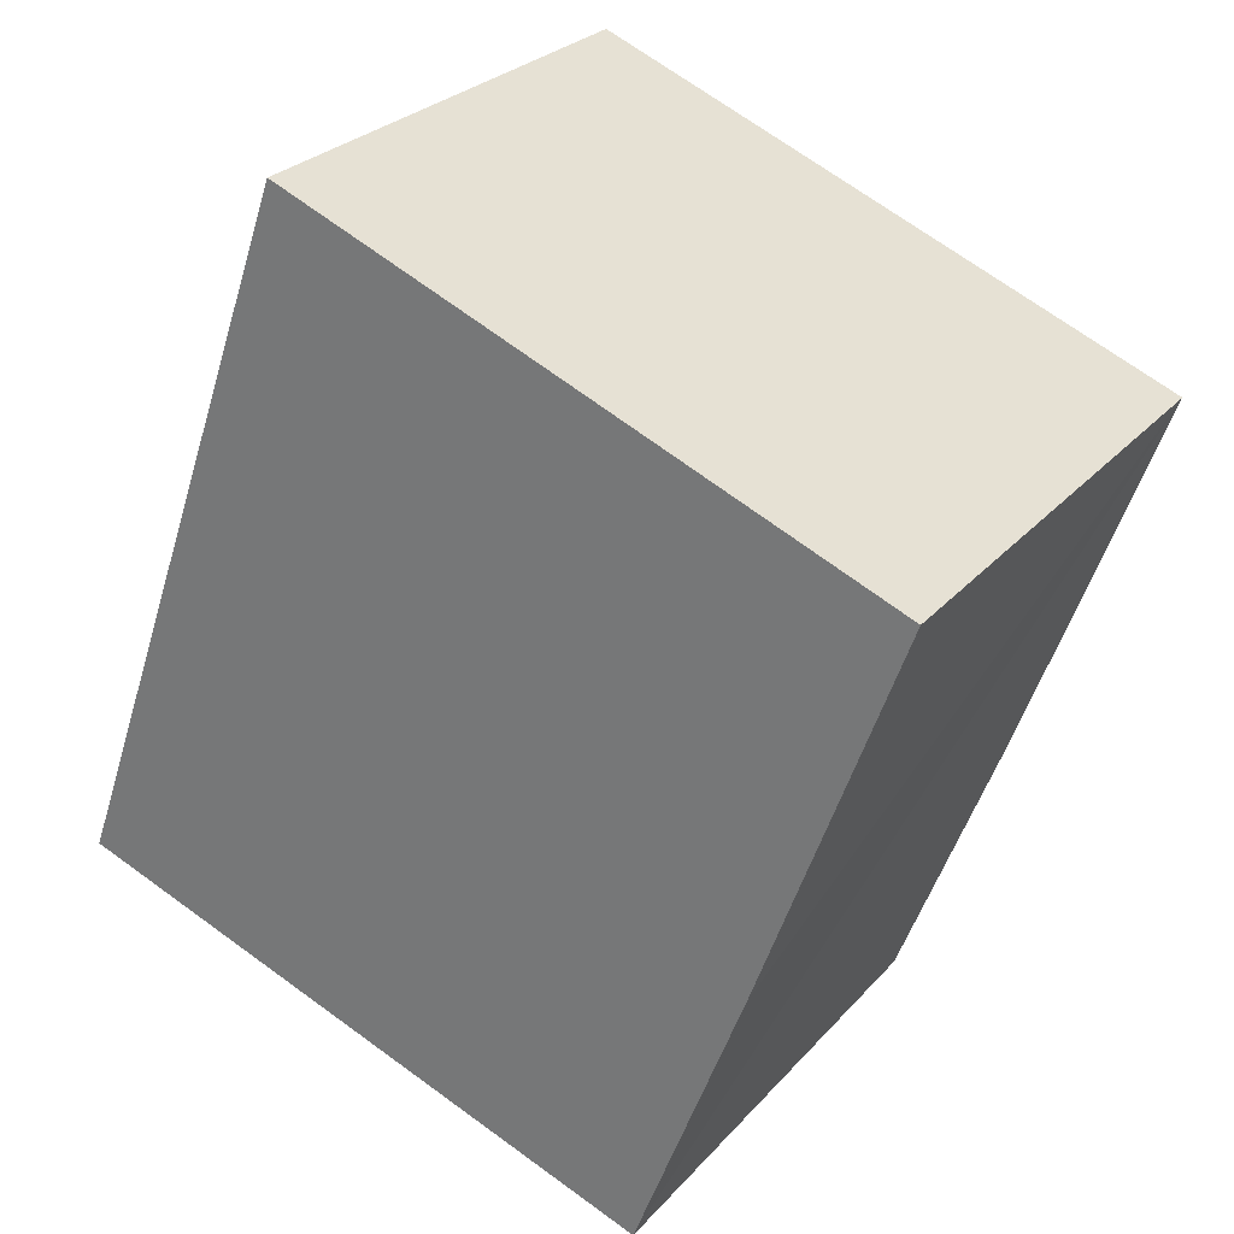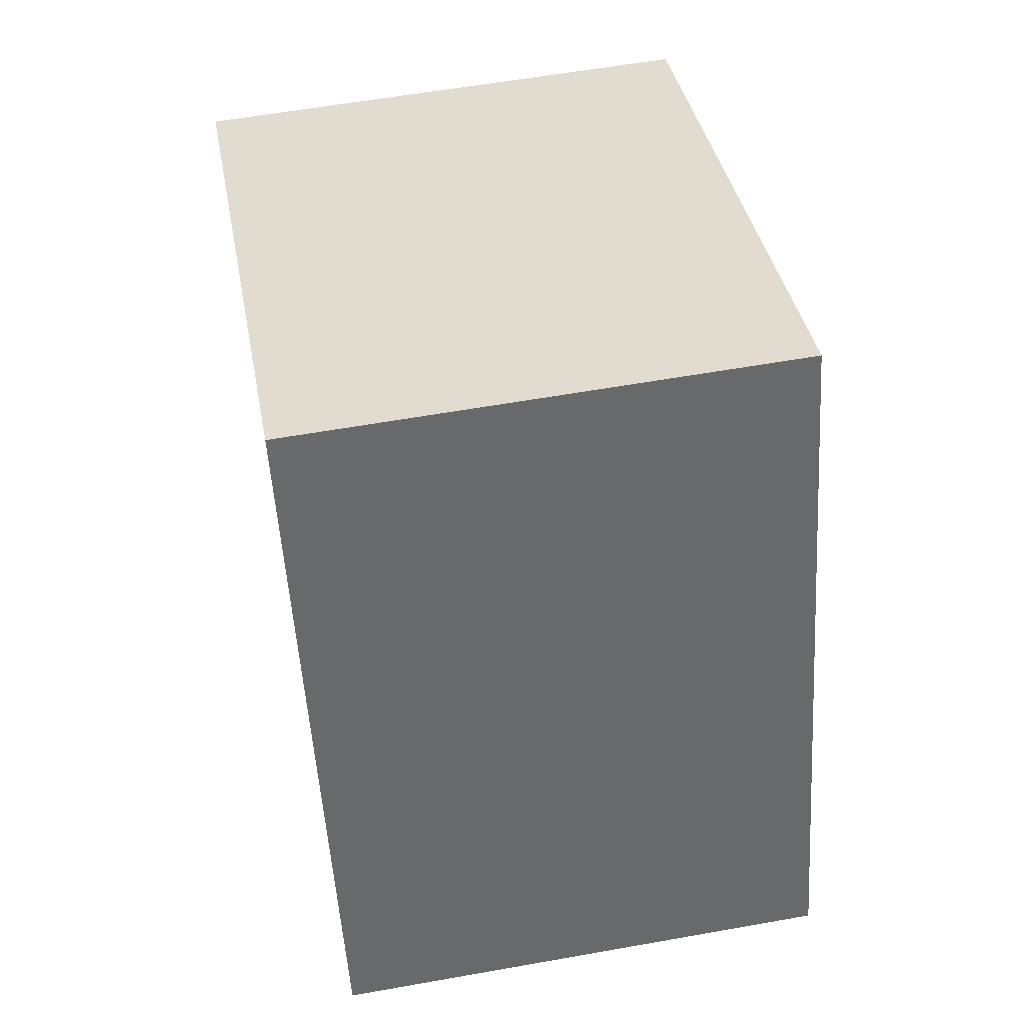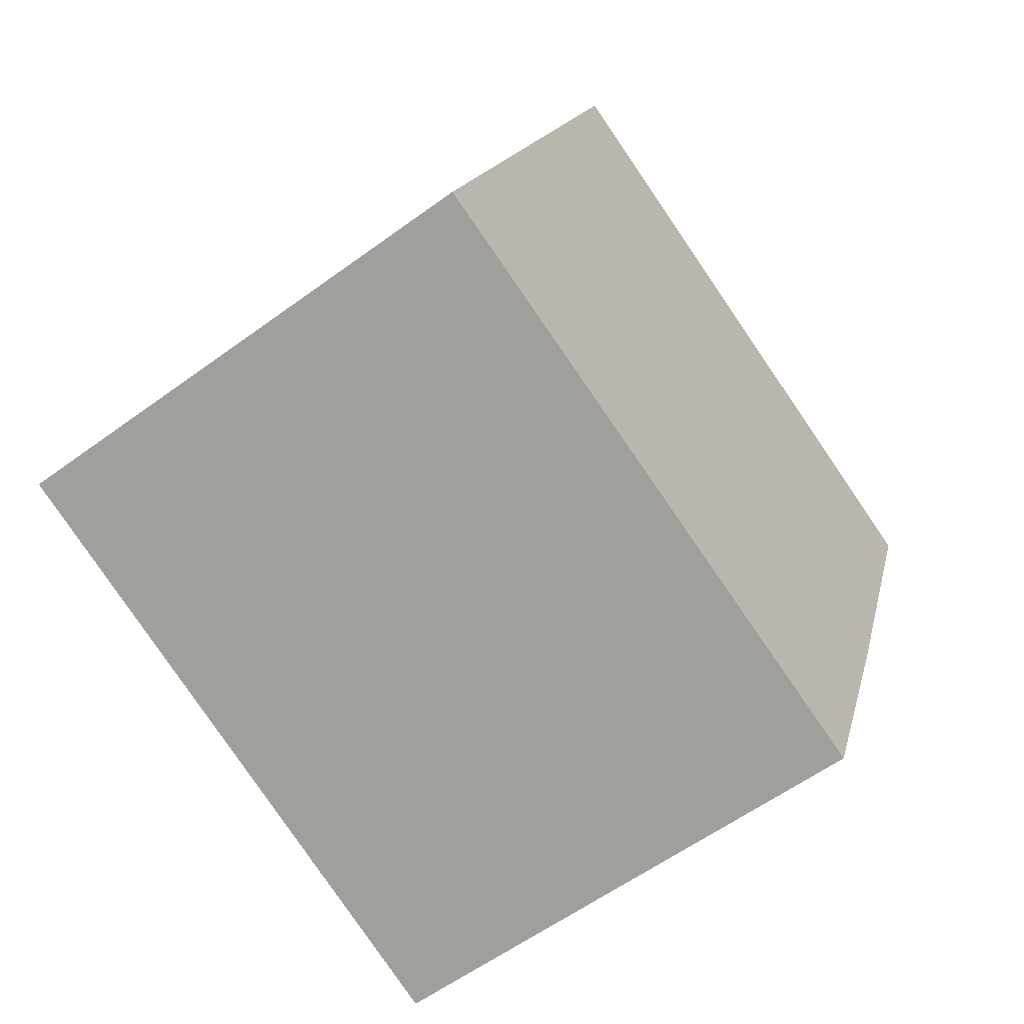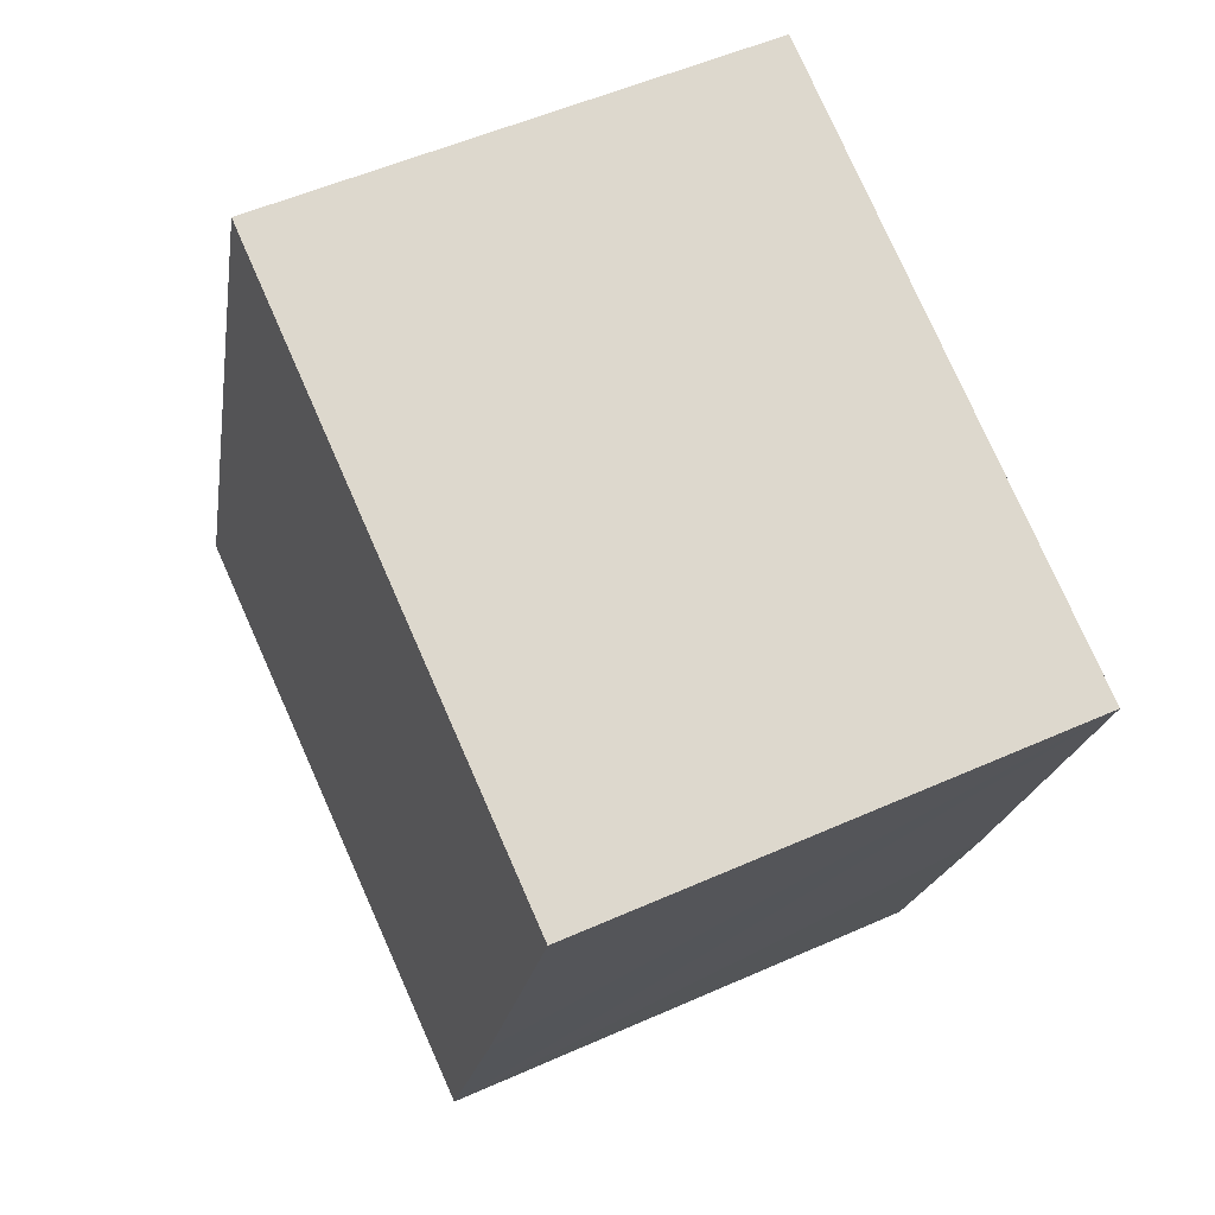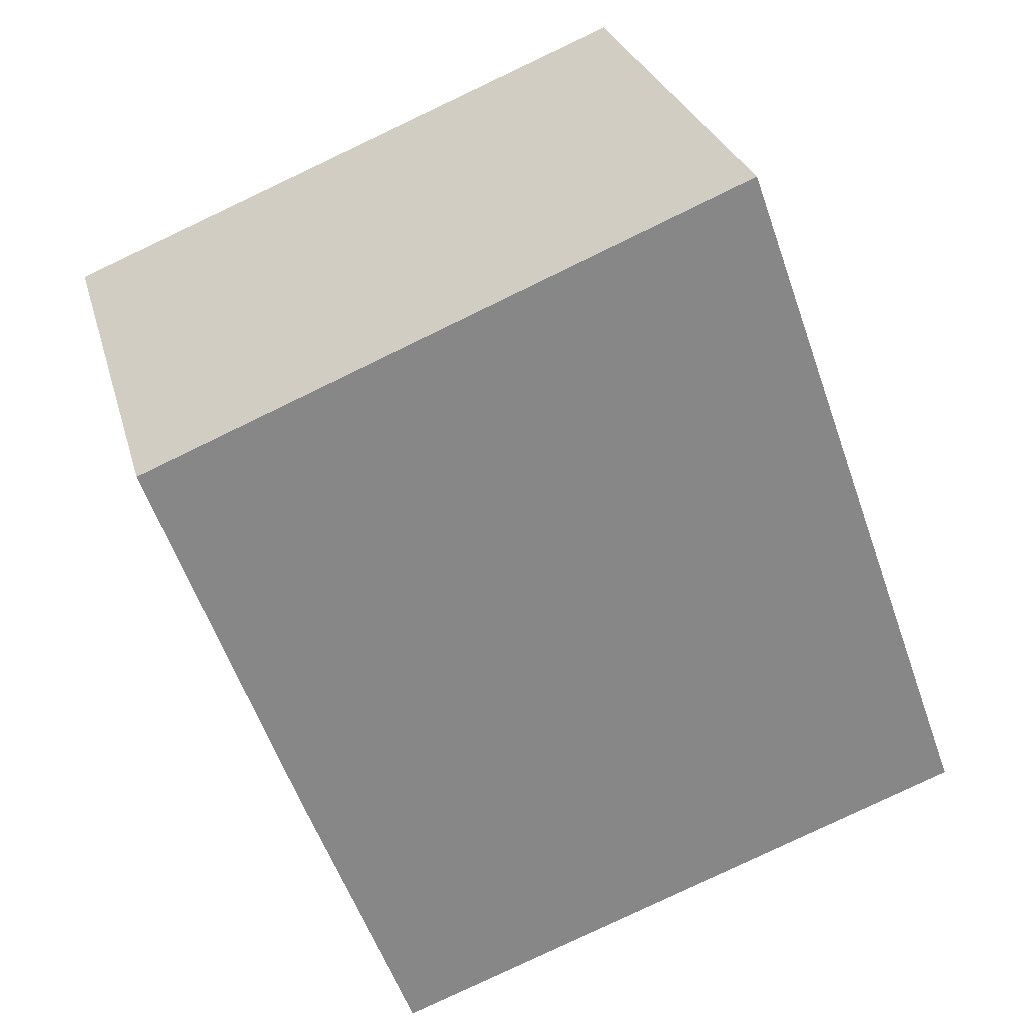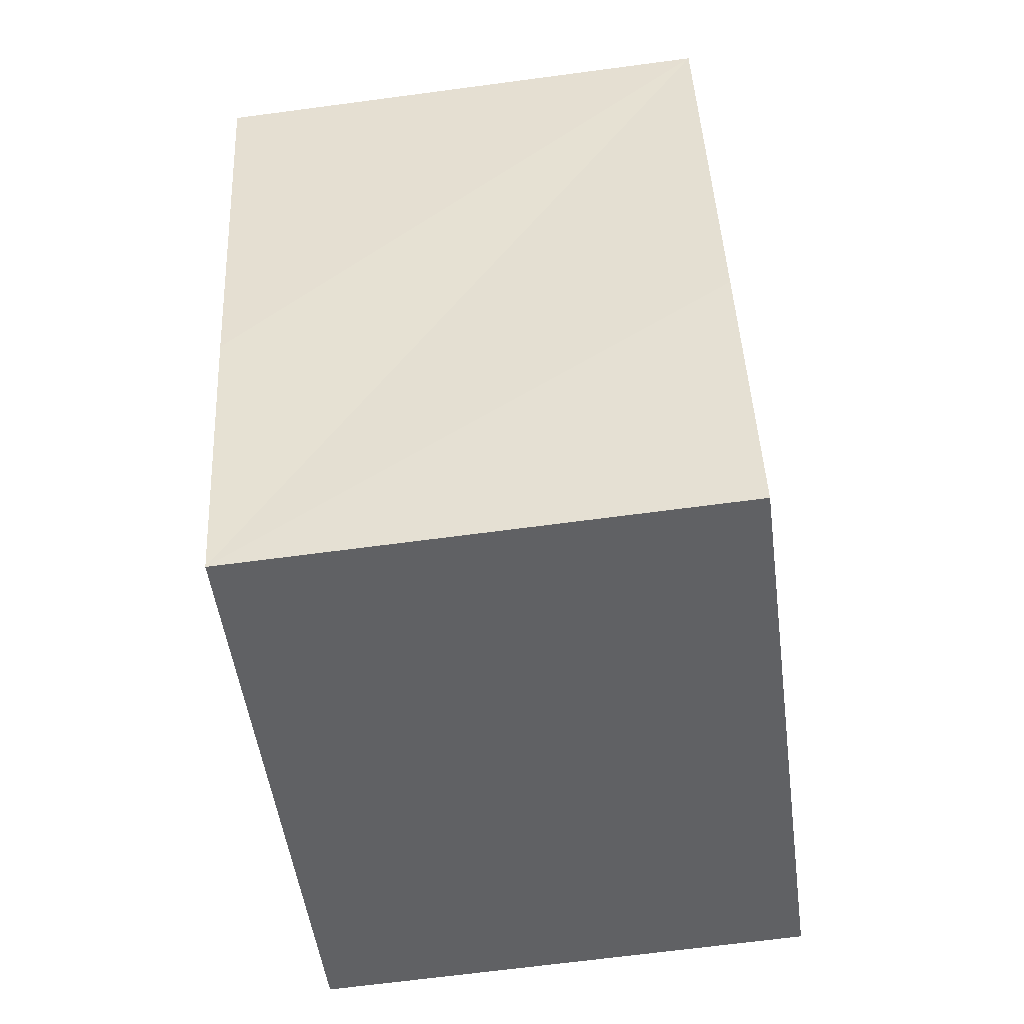
<metadata>
{"format":"obj","ext":"obj","renderer":"f3d","projection":"perspective","resolution":1024,"background":"white","views":[{"elev":27.3,"azim":32.0,"up":"+Z"},{"elev":57.8,"azim":-100.5,"up":"+Z"},{"elev":-58.4,"azim":-52.8,"up":"+Z"},{"elev":52.5,"azim":64.3,"up":"+Z"},{"elev":27.6,"azim":165.6,"up":"+Z"},{"elev":-67.1,"azim":97.6,"up":"+Z"}]}
</metadata>
<code>
v  1.354 2.721 3.786
v  3.209 2.721 -1.135
v  0 2.721 1.666e-16
v  3.794 2.721 0.427
v  4.536 2.721 2.505
v  3.209 6.95e-17 -1.135
v  0 0 0
v  1.354 -2.318e-16 3.786
v  4.536 -1.534e-16 2.505
v  3.794 -2.615e-17 0.427
g defaultobject
f 1 2 3
f 2 1 4
f 4 1 5
f 6 3 2
f 3 6 7
f 7 1 3
f 1 7 8
f 8 5 1
f 5 8 9
f 4 6 2
f 6 4 5
f 6 5 10
f 10 5 9
f 6 8 7
f 8 6 10
f 8 10 9

</code>
